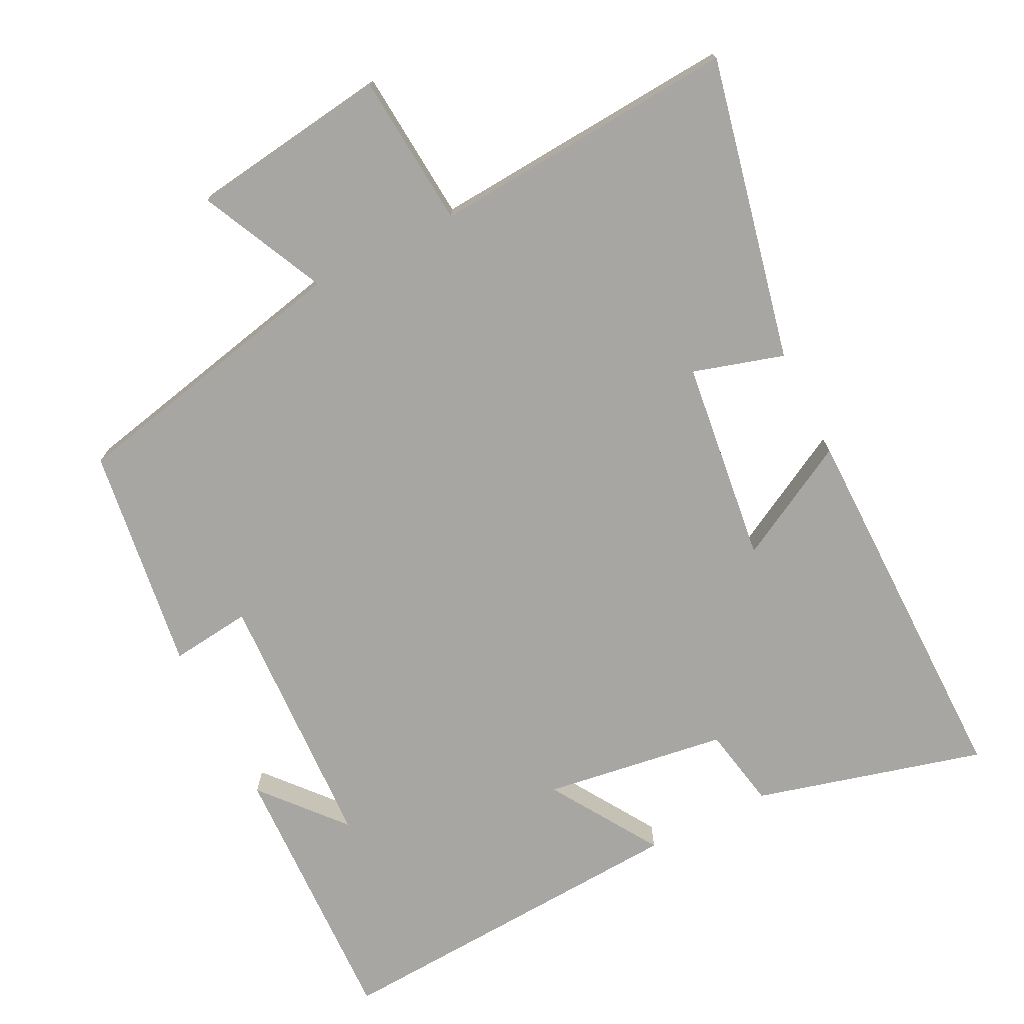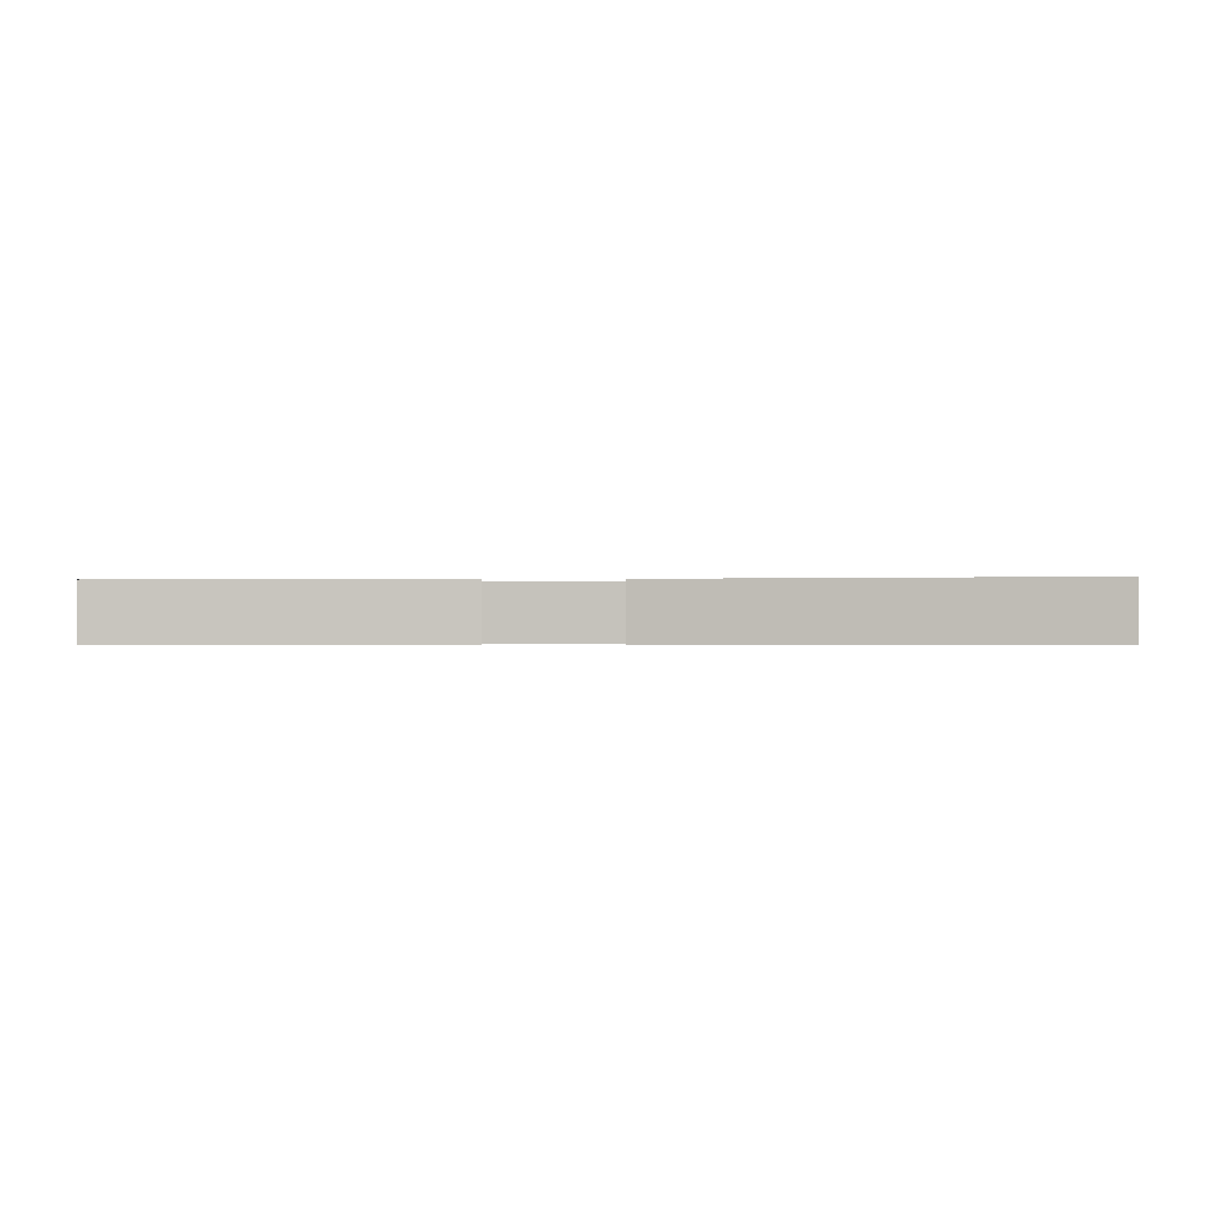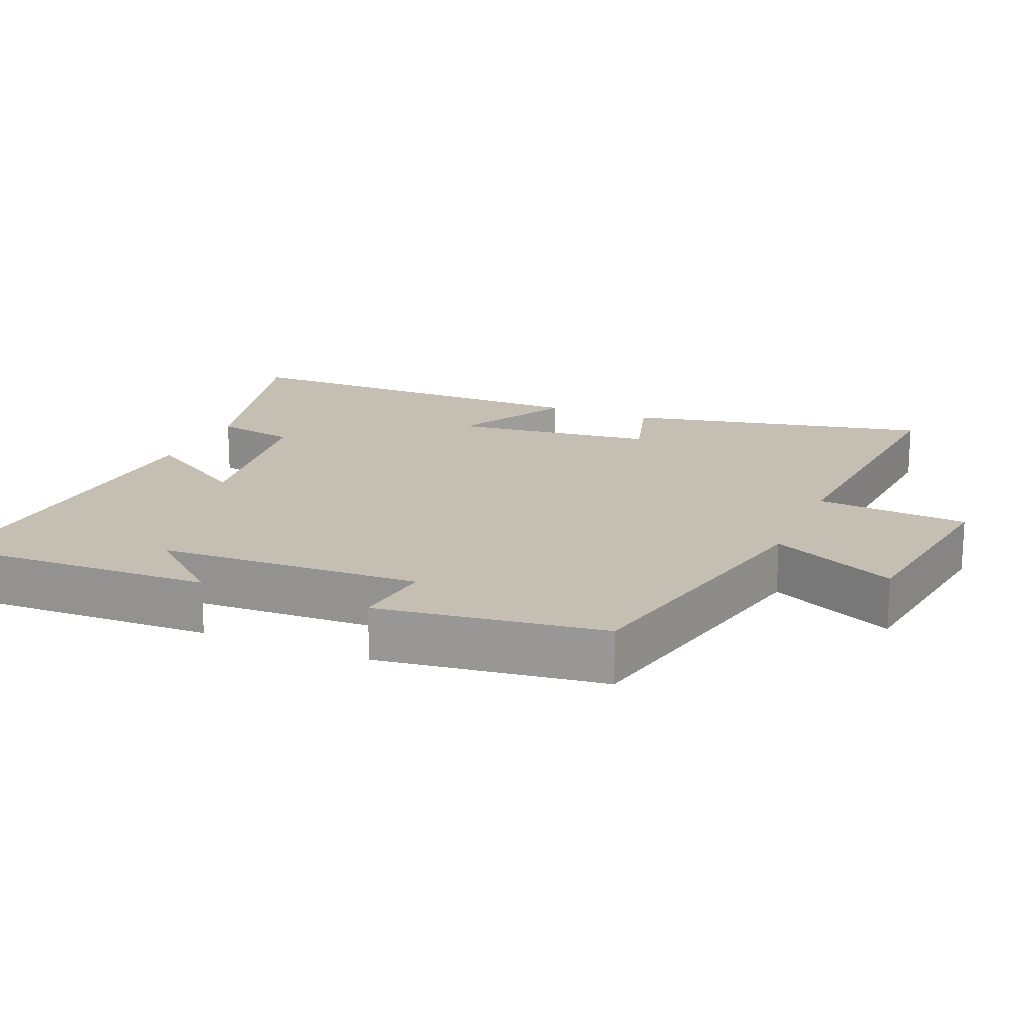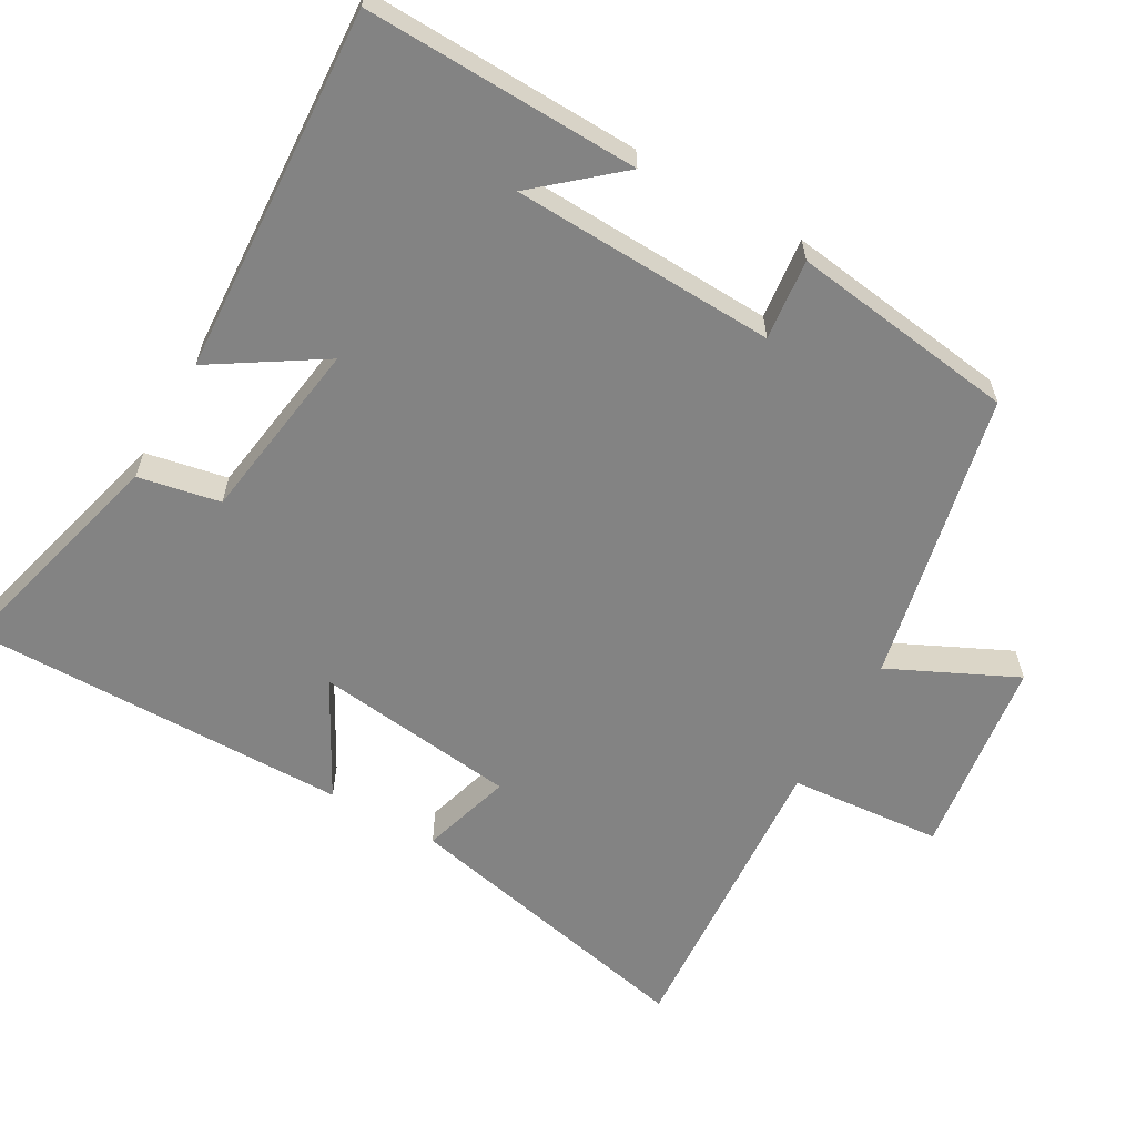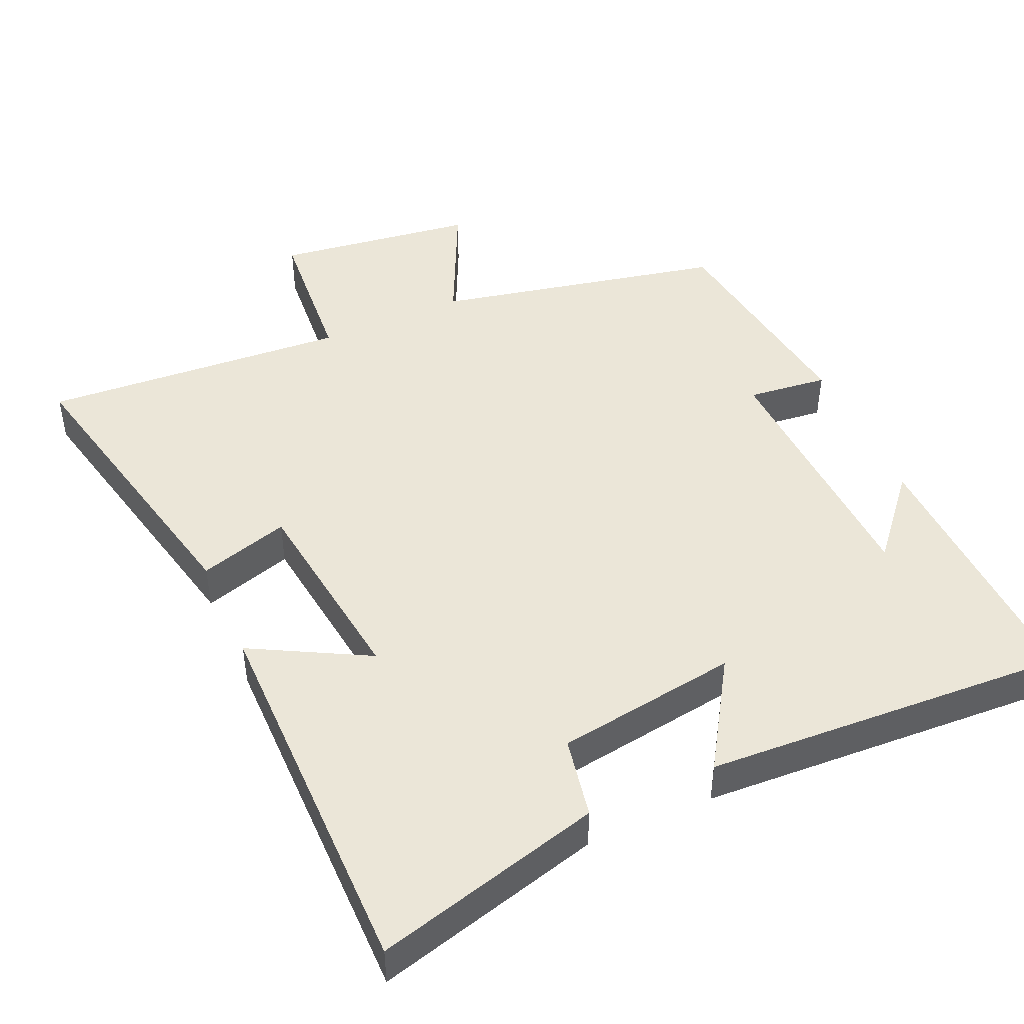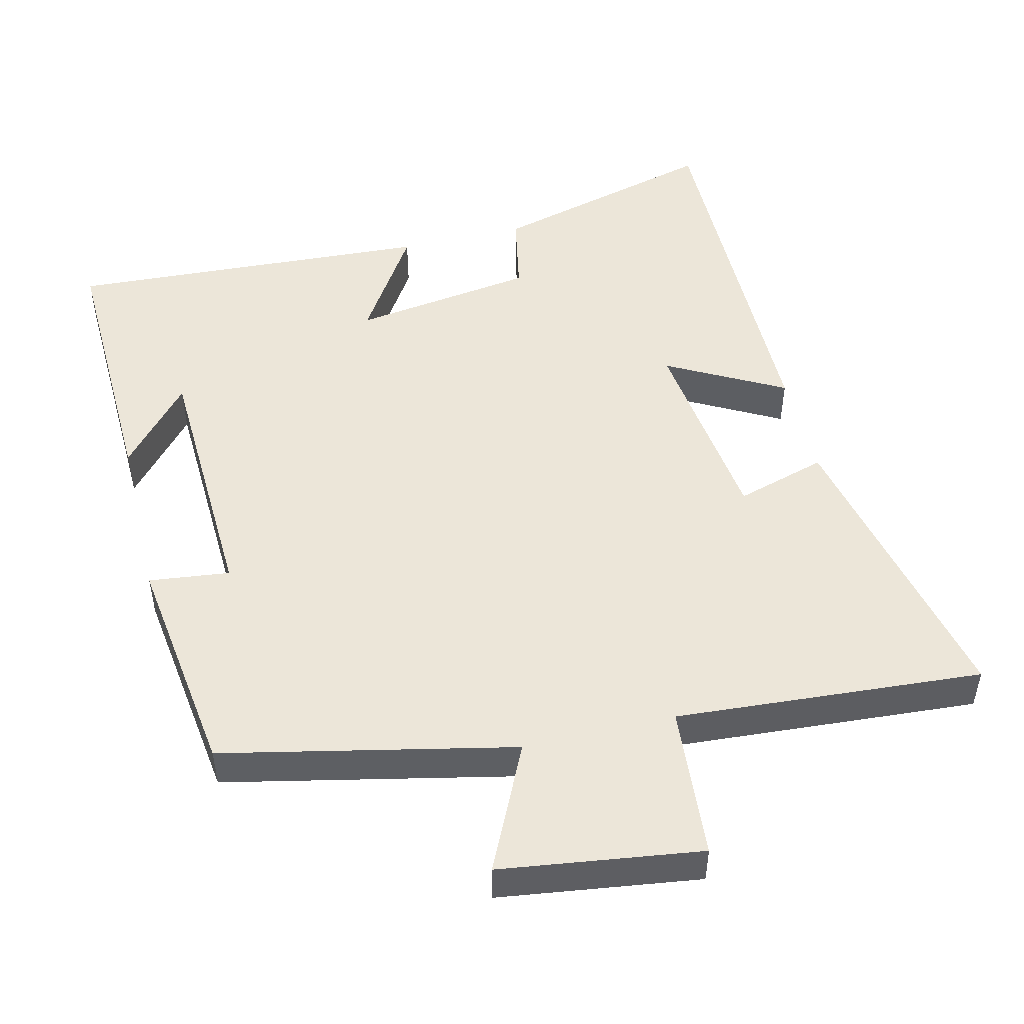
<metadata>
{"format":"obj","ext":"obj","renderer":"f3d","projection":"perspective","resolution":1024,"background":"white","views":[{"elev":-74.2,"azim":26.8,"up":"+Y"},{"elev":-0.4,"azim":102.9,"up":"+Y"},{"elev":17.6,"azim":-66.9,"up":"+Y"},{"elev":-61.0,"azim":-119.5,"up":"+Y"},{"elev":46.3,"azim":156.0,"up":"+Y"},{"elev":49.5,"azim":-13.5,"up":"+Y"}]}
</metadata>
<code>
v -0.513 0.07 -0.528
v -0.5 0.07 -0.145
v -0.403 0.07 -0.258
v -0.387 0.07 0.11
v -0.5 0.07 0.097
v -0.456 0.07 0.413
v -0.05 0.07 0.5
v -0.133 0.07 0.676
v 0.147 0.07 0.714
v 0.164 0.07 0.5
v 0.594 0.07 0.53
v 0.5 0.07 0.105
v 0.373 0.07 0.143
v 0.337 0.07 -0.141
v 0.5 0.07 -0.053
v 0.502 0.07 -0.586
v 0.182 0.07 -0.5
v 0.16 0.07 -0.386
v -0.096 0.07 -0.348
v 0 0.07 -0.5
v -0.513 0 -0.528
v -0.5 0 -0.145
v -0.403 0 -0.258
v -0.387 0 0.11
v -0.5 0 0.097
v -0.456 0 0.413
v -0.05 0 0.5
v -0.133 0 0.676
v 0.147 0 0.714
v 0.164 0 0.5
v 0.594 0 0.53
v 0.5 0 0.105
v 0.373 0 0.143
v 0.337 0 -0.141
v 0.5 0 -0.053
v 0.502 0 -0.586
v 0.182 0 -0.5
v 0.16 0 -0.386
v -0.096 0 -0.348
v 0 0 -0.5
f 19 20 1
f 15 16 17 18
f 14 15 18
f 13 14 18 19
f 10 11 12 13
f 10 13 19 1
f 7 8 9 10
f 4 5 6 7
f 3 4 7 10
f 1 2 3
f 1 3 10
f 21 40 39
f 38 37 36 35
f 38 35 34
f 39 38 34 33
f 33 32 31 30
f 21 39 33 30
f 30 29 28 27
f 27 26 25 24
f 30 27 24 23
f 23 22 21
f 30 23 21
f 1 21 22 2
f 2 22 23 3
f 3 23 24 4
f 4 24 25 5
f 5 25 26 6
f 6 26 27 7
f 7 27 28 8
f 8 28 29 9
f 9 29 30 10
f 10 30 31 11
f 11 31 32 12
f 12 32 33 13
f 13 33 34 14
f 14 34 35 15
f 15 35 36 16
f 16 36 37 17
f 17 37 38 18
f 18 38 39 19
f 19 39 40 20
f 20 40 21 1

</code>
